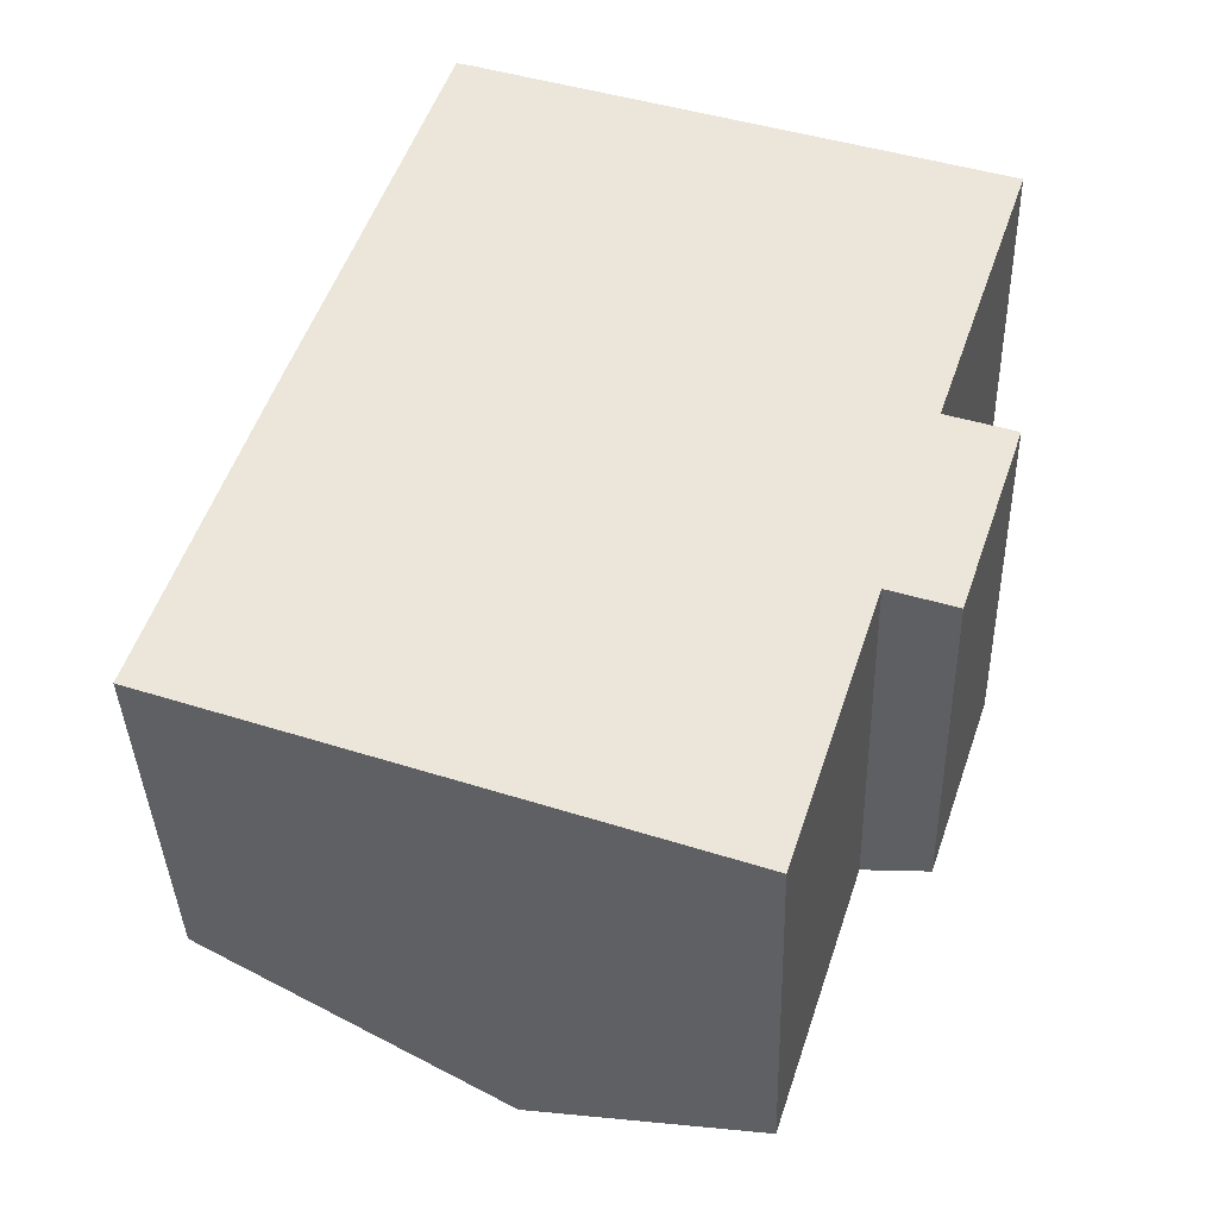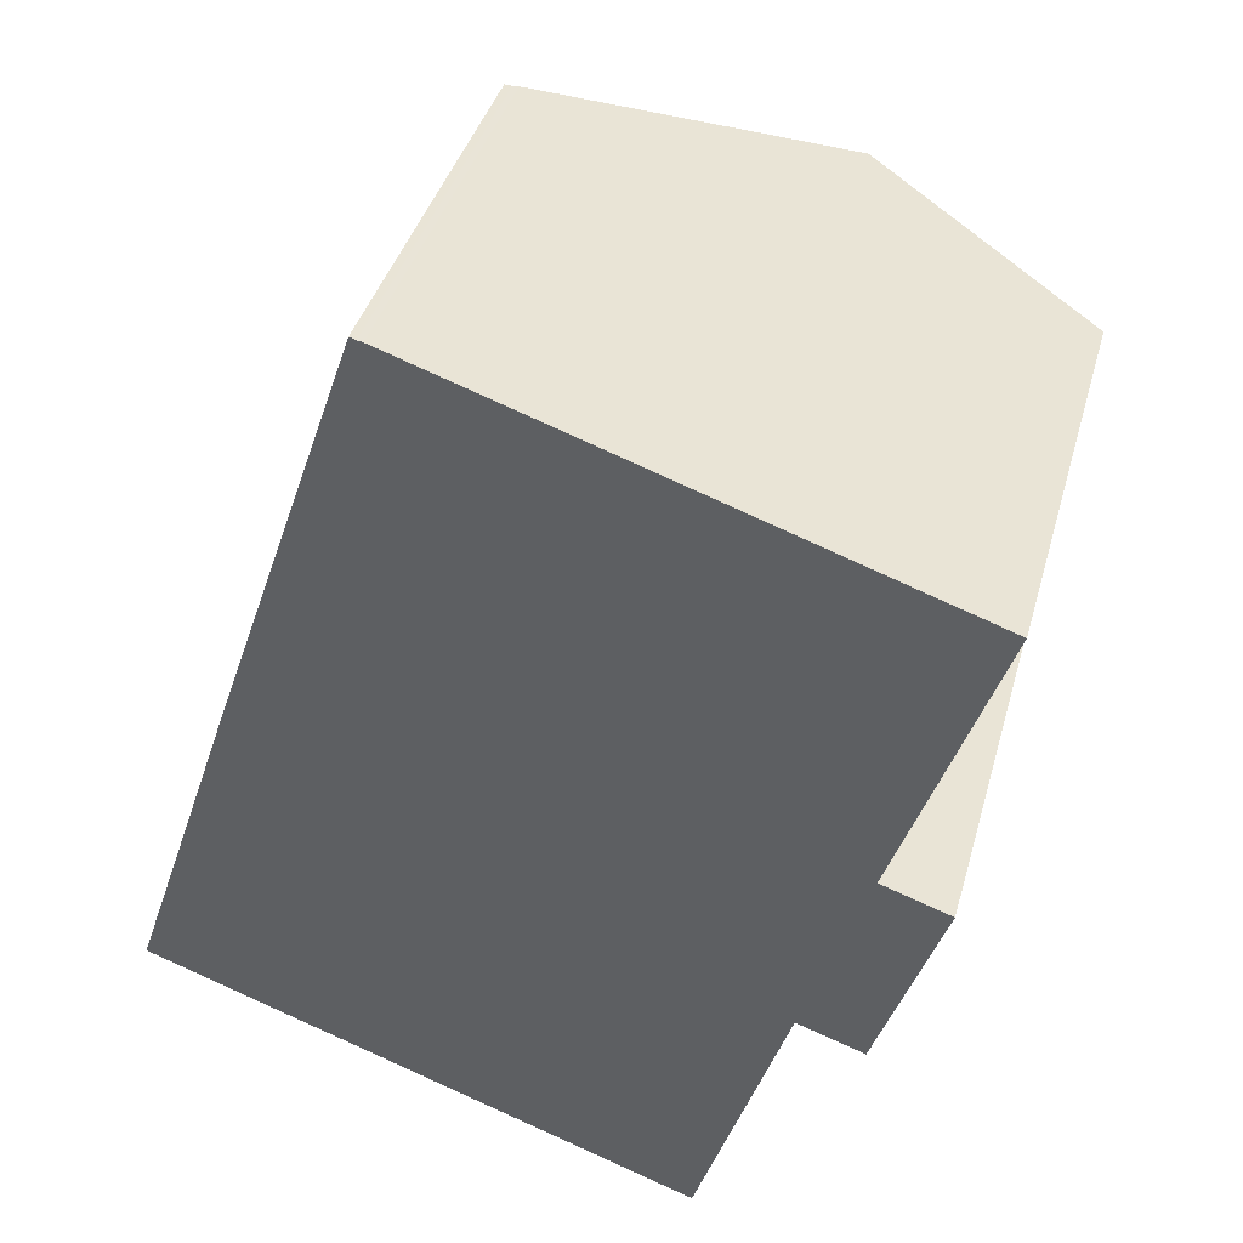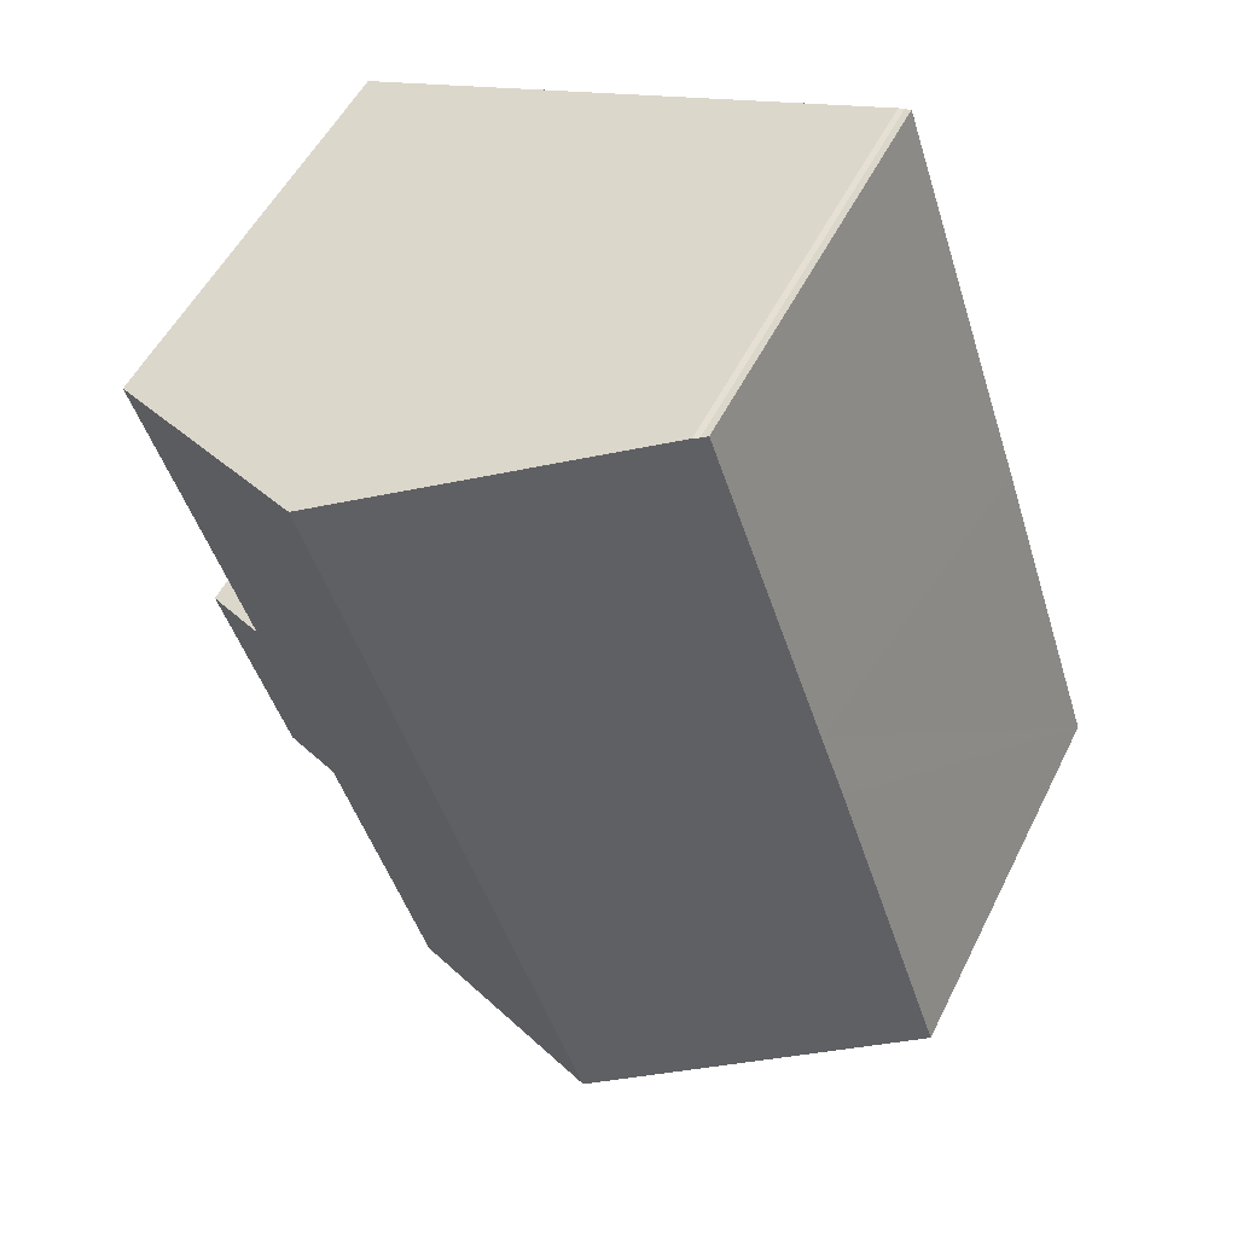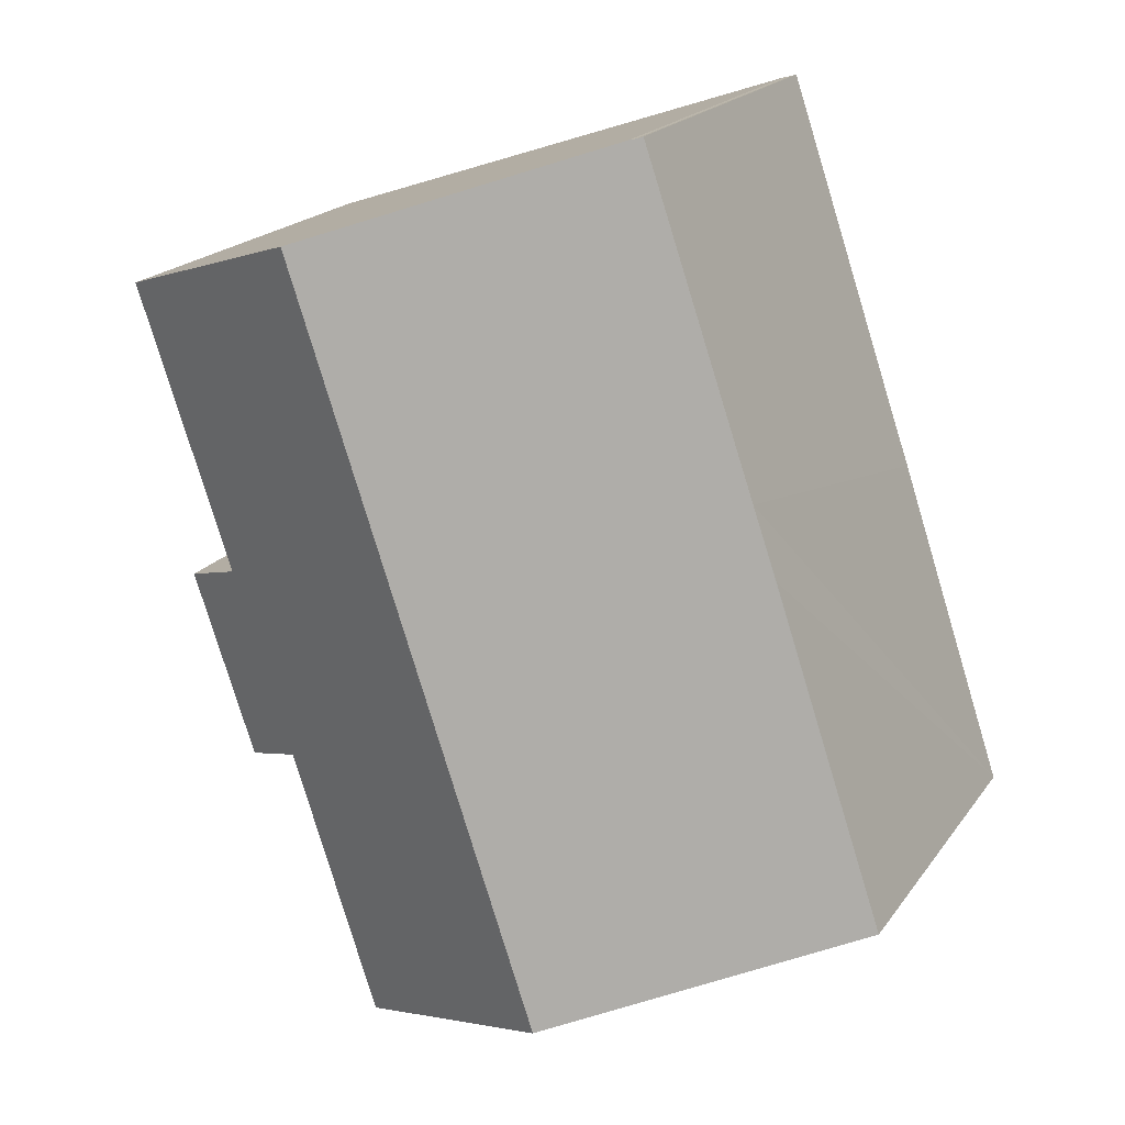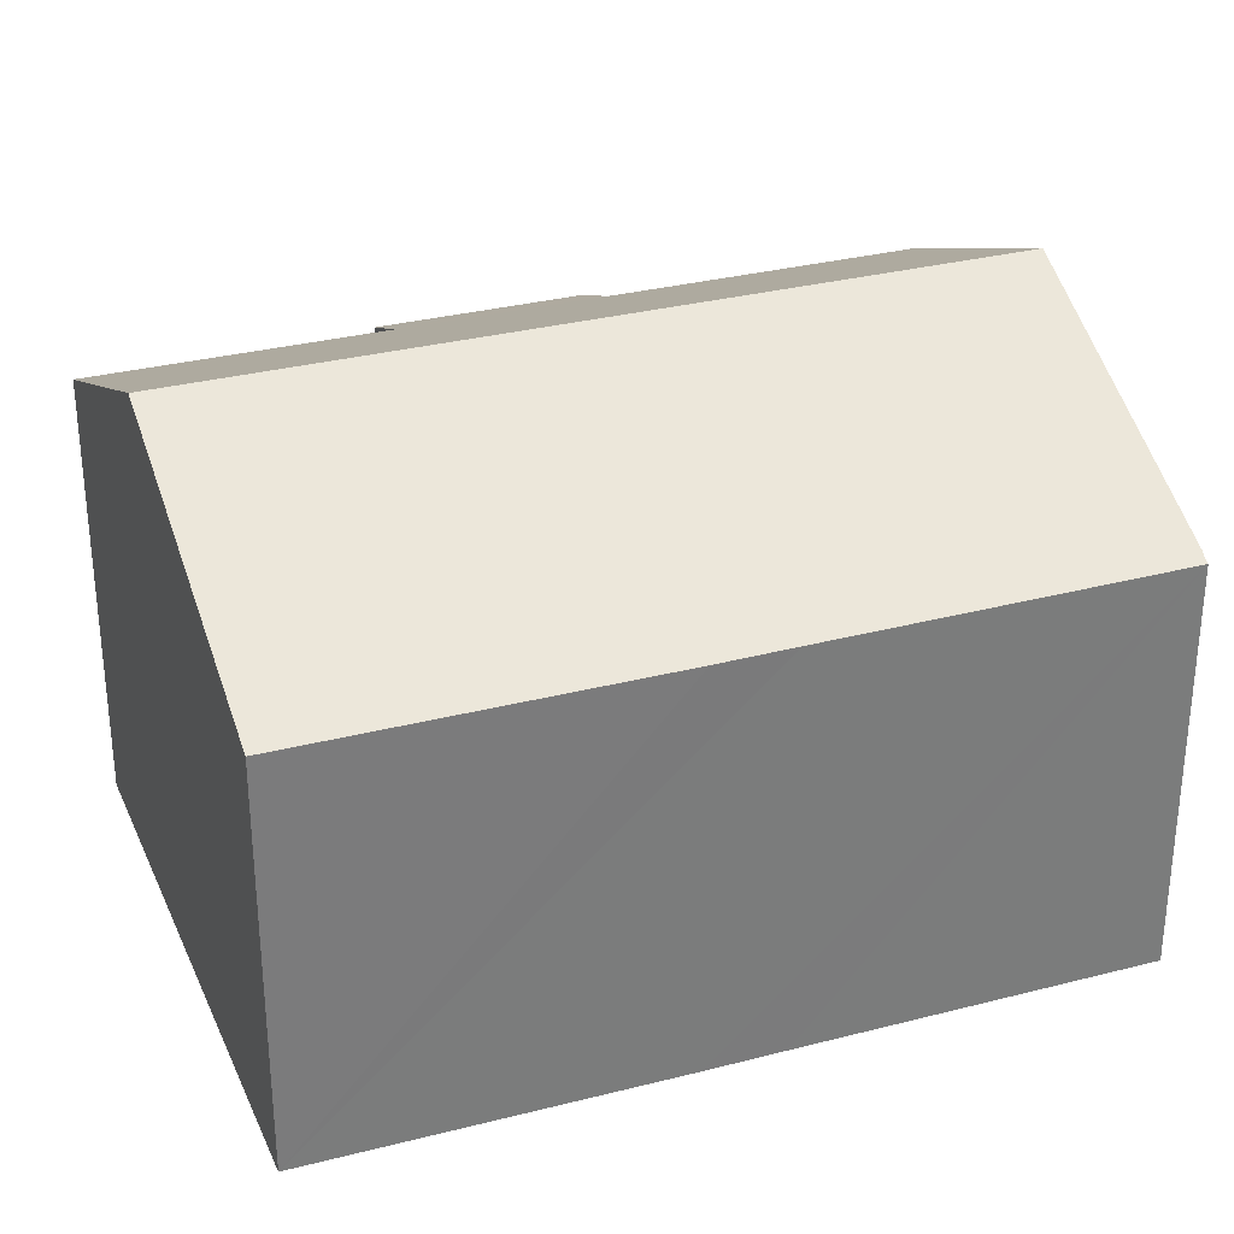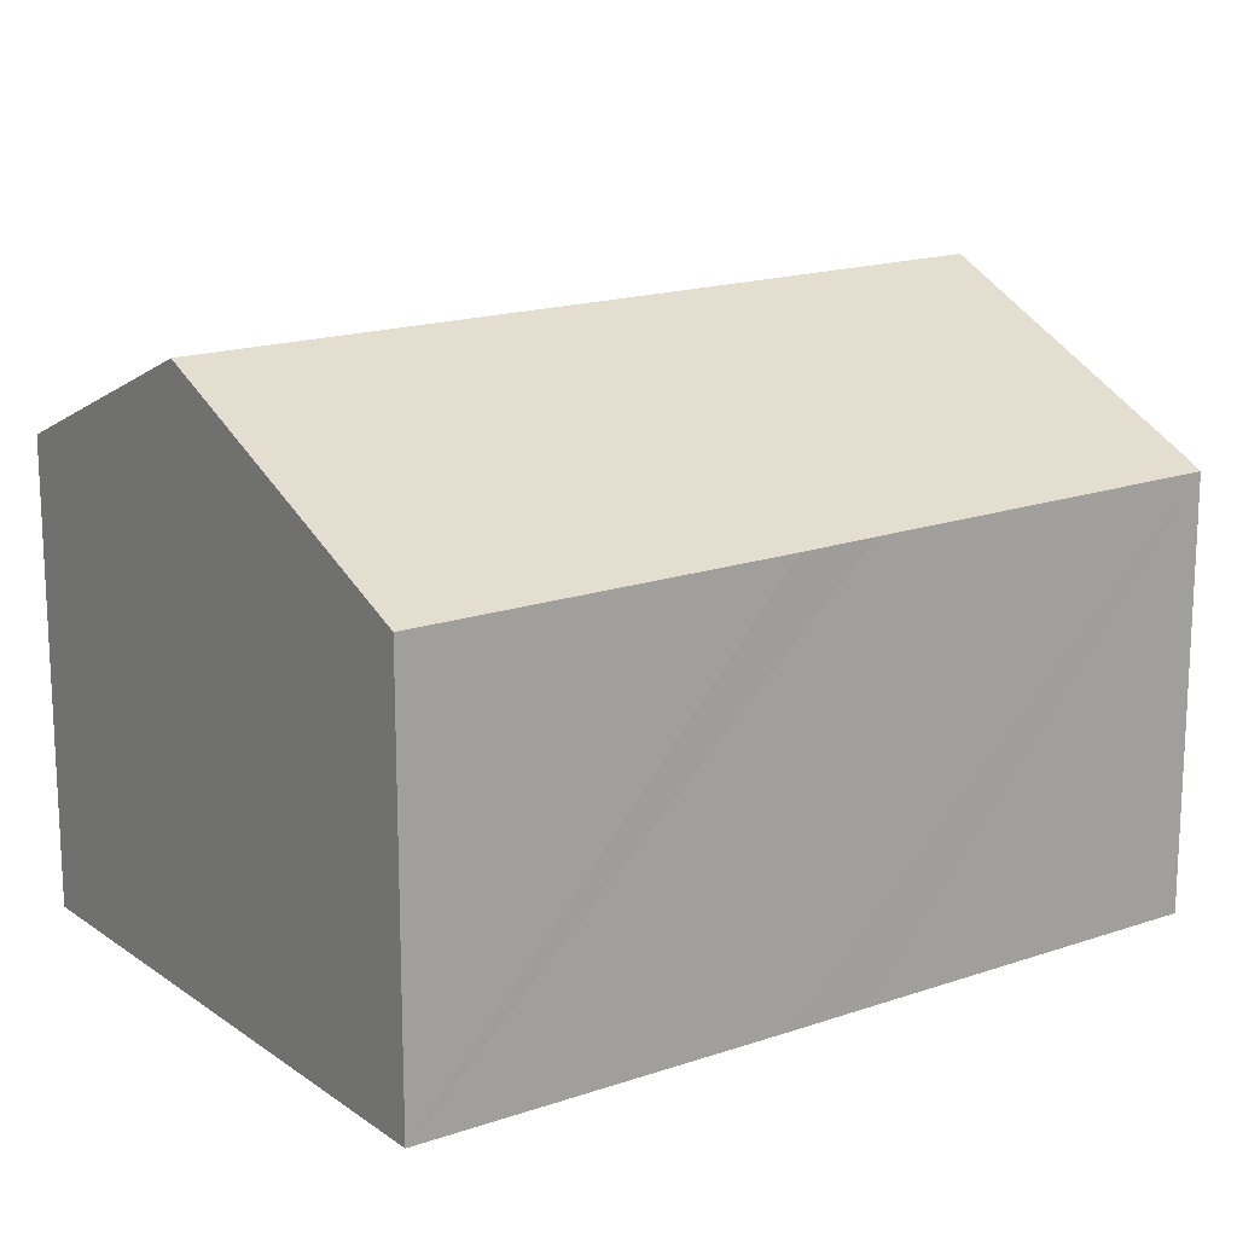
<metadata>
{"format":"obj","ext":"obj","renderer":"f3d","projection":"perspective","resolution":1024,"background":"white","views":[{"elev":-37.9,"azim":1.7,"up":"+Z"},{"elev":40.0,"azim":15.3,"up":"+Z"},{"elev":53.0,"azim":-153.9,"up":"+Z"},{"elev":19.6,"azim":-155.1,"up":"+Z"},{"elev":31.9,"azim":-91.2,"up":"+Y"},{"elev":17.1,"azim":-106.0,"up":"+Y"}]}
</metadata>
<code>
v  4.557 8.168 -1.631
v  9.5 6.519 1.257
v  8.147 6.503 -2.915
v  8.365 8.168 9.782
v  10.45 6.527 4.165
v  11.47 6.055 3.818
v  11.94 6.517 8.569
v  10.49 6.061 0.92
v  2.111 6.062 6.269
v  0 6.054 3.707e-16
v  1.733 6.057 5.175
v  3.832 6.079 11.31
v  3.927 6.123 11.27
v  4.012 6.16 11.26
v  9.5 -7.697e-17 1.257
v  10.49 -5.633e-17 0.92
v  8.147 1.785e-16 -2.915
v  0 0 0
v  4.557 9.987e-17 -1.631
v  10.45 -2.55e-16 4.165
v  11.94 -5.247e-16 8.569
v  11.47 -2.338e-16 3.818
v  1.733 -3.169e-16 5.175
v  2.111 -3.839e-16 6.269
v  3.832 -6.923e-16 11.31
v  3.927 -6.903e-16 11.27
v  4.012 -6.894e-16 11.26
v  8.365 -5.99e-16 9.782
g defaultobject
f 1 2 3
f 2 1 4
f 2 4 5
f 2 5 6
f 5 4 7
f 6 8 2
f 9 10 11
f 10 9 1
f 1 9 12
f 1 12 13
f 1 13 14
f 1 14 4
f 8 15 2
f 15 8 16
f 17 1 3
f 1 17 10
f 10 17 18
f 18 17 19
f 15 3 2
f 3 15 17
f 7 20 5
f 20 7 21
f 6 16 8
f 16 6 22
f 18 11 10
f 11 18 9
f 9 18 23
f 9 23 12
f 12 23 24
f 12 24 25
f 12 26 13
f 26 12 25
f 13 27 14
f 27 13 26
f 27 4 14
f 4 27 7
f 7 27 21
f 21 27 28
f 20 6 5
f 6 20 22
f 24 26 25
f 26 24 27
f 27 24 28
f 28 24 23
f 28 23 18
f 28 18 19
f 28 19 21
f 21 19 20
f 20 19 15
f 15 19 17
f 15 22 20
f 22 15 16

</code>
